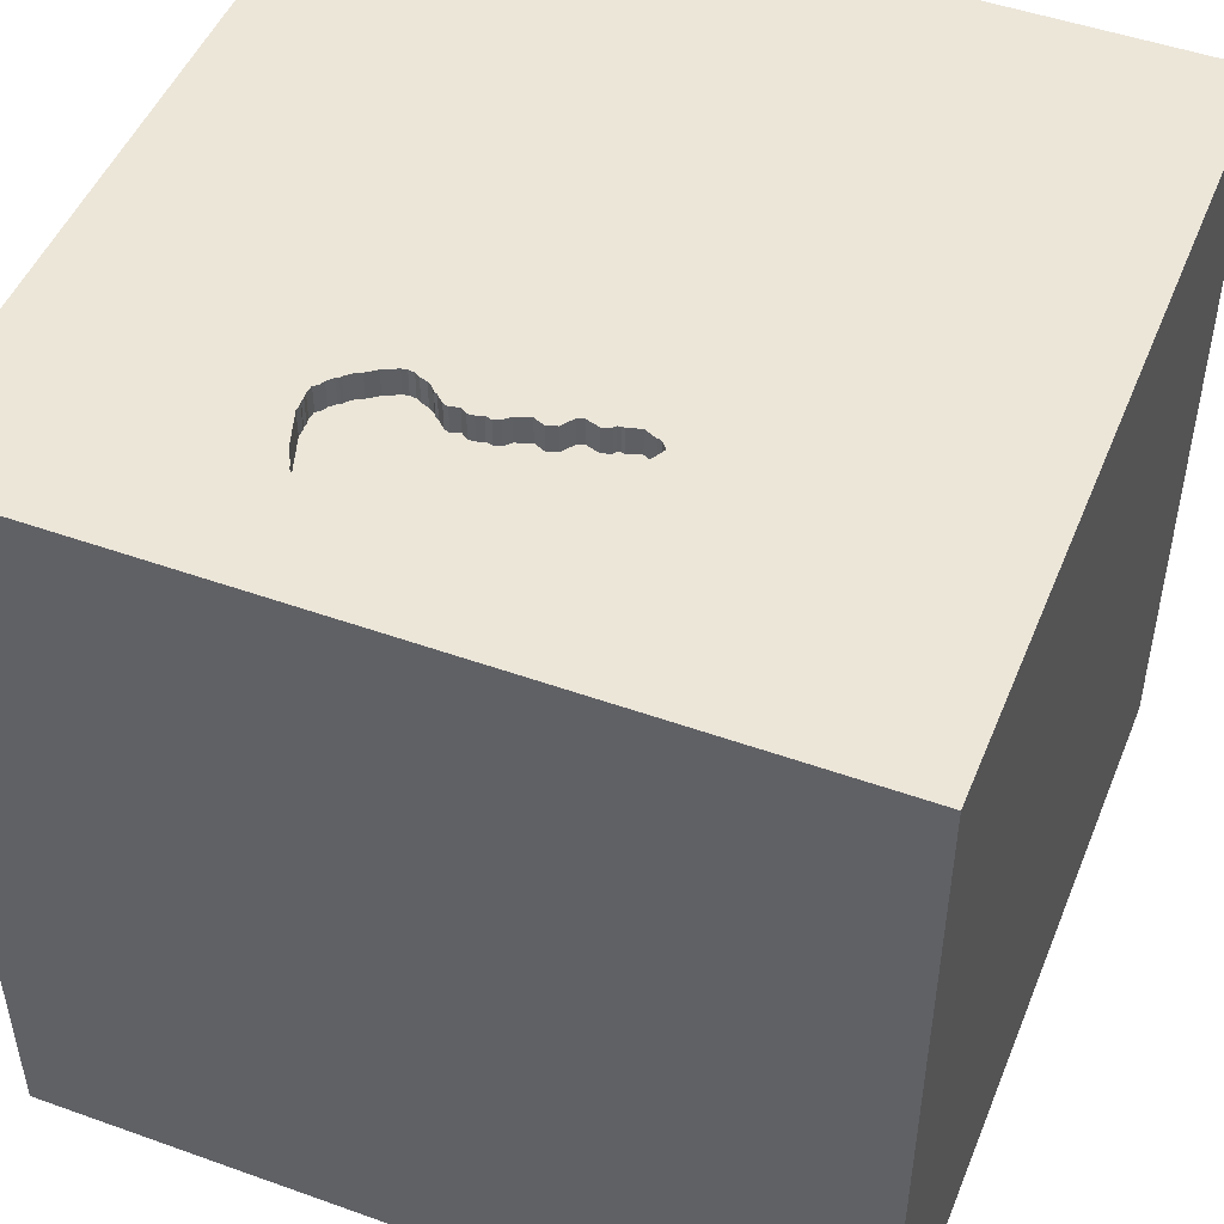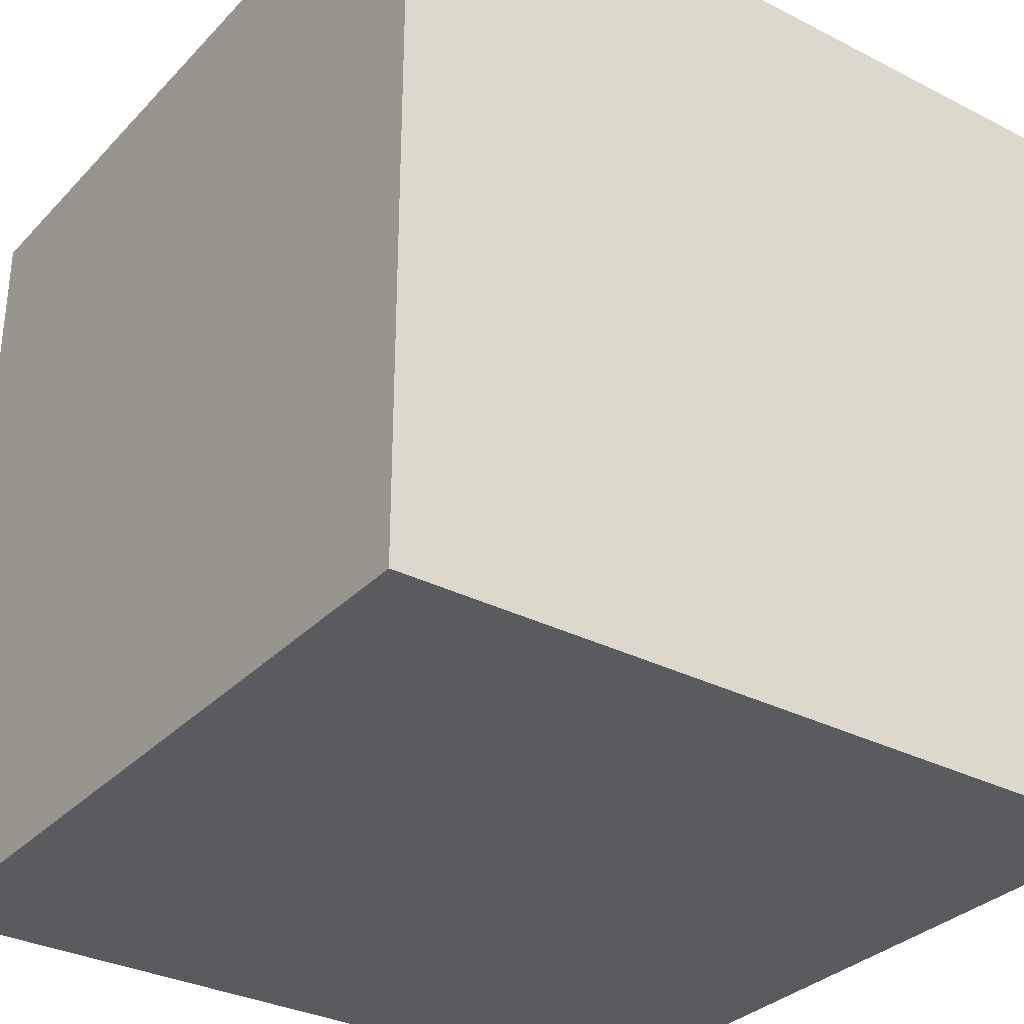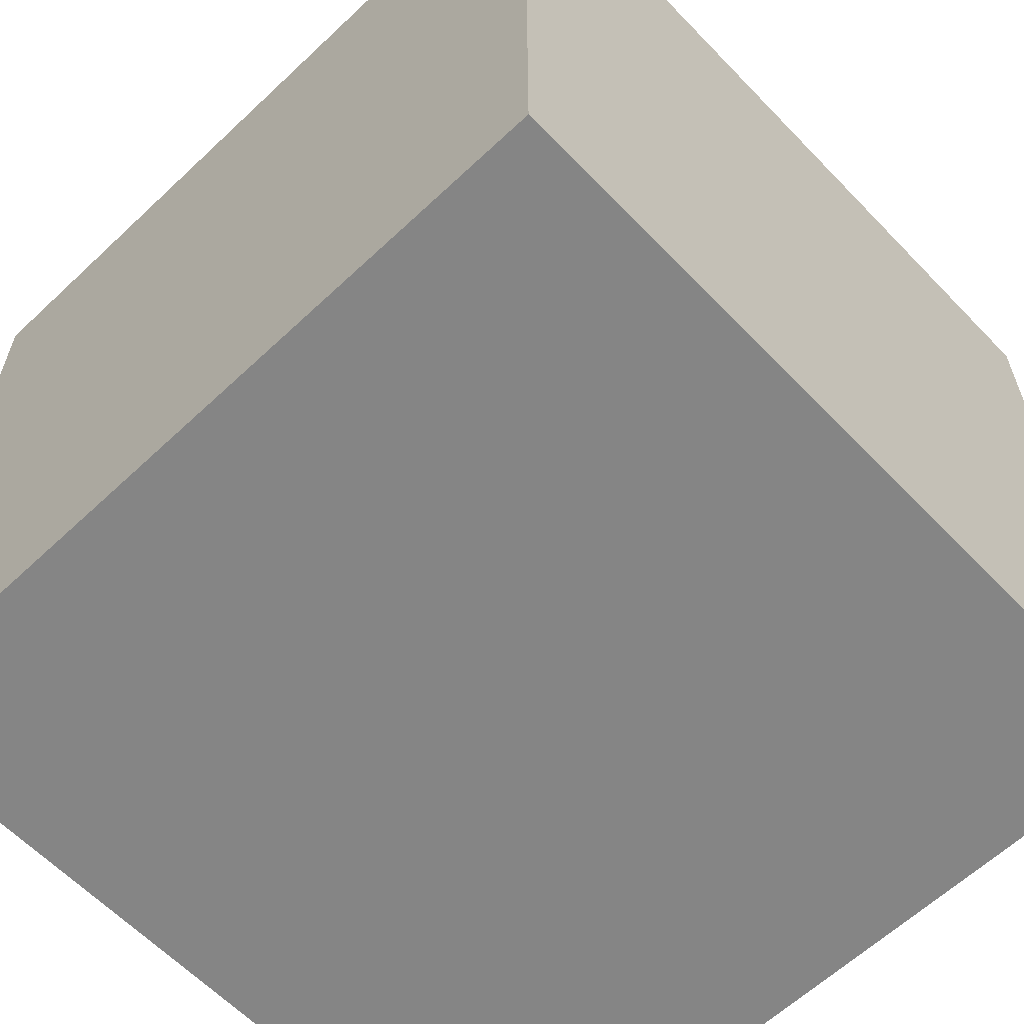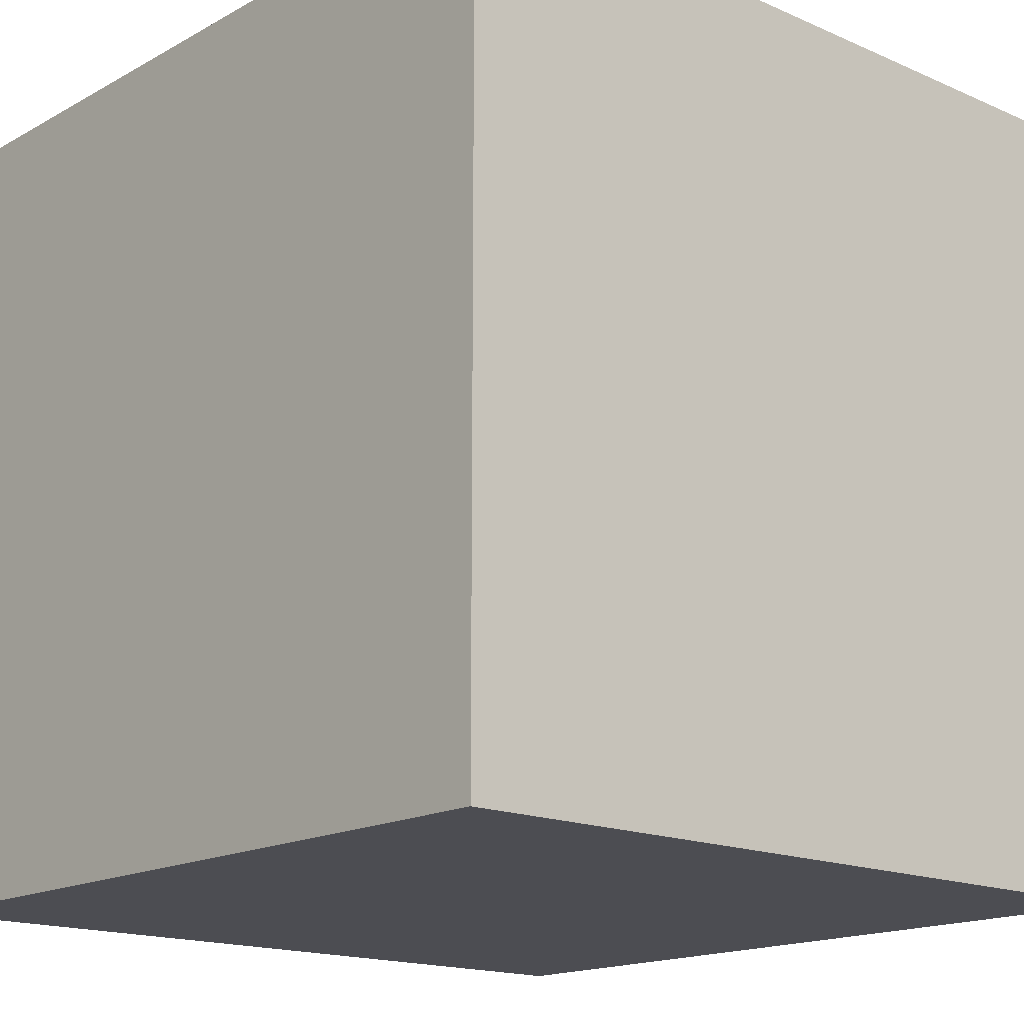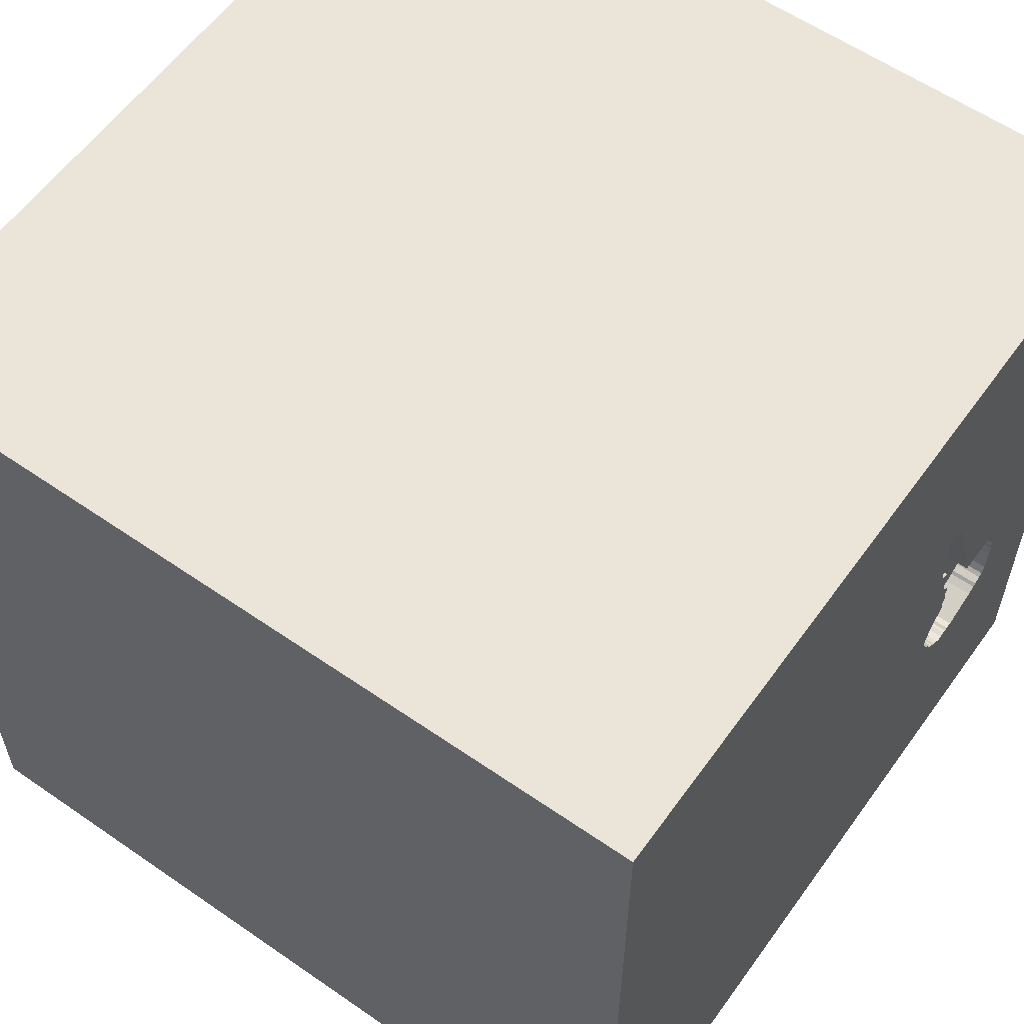
<metadata>
{"format":"obj","ext":"obj","renderer":"f3d","projection":"perspective","resolution":1024,"background":"white","views":[{"elev":48.8,"azim":-68.3,"up":"+Y"},{"elev":-32.1,"azim":-35.6,"up":"+Z"},{"elev":-61.7,"azim":43.7,"up":"+Y"},{"elev":-16.4,"azim":-41.8,"up":"+Z"},{"elev":58.8,"azim":125.5,"up":"+Z"}]}
</metadata>
<code>
o key_98
v -0.626 1.5 -0.3132
v -0.6944 1.5 -0.2149
v -0.6944 1.4 -0.2149
v -0.6978 1.5 0.3532
v -0.8646 1.5 -0.5699
v -0.8646 1.4 -0.5699
v -0.7137 1.5 -0.5234
v -0.6153 1.5 -0.3736
v -0.6153 1.4 -0.3736
v -1.12 -1.035 -1.5
v -0.4557 0.4362 -1.5
v -1.042 -0.1823 -1.5
v -0.6771 -0 1.5
v -0.8073 -1.5 1.198
v -0.8464 -1.5 -1.12
v -0.8333 -1.5 1.5
v -0.9009 1.5 -0.1569
v -1.178 1.5 0.3906
v -0.8875 1.5 -0.153
v -0.638 1.5 -1.003
v -1.003 -1.139 1.5
v -0.6116 1.5 0.2451
v -0.9321 1.5 -0.5481
v -0.6074 1.5 0.1657
v -0.6074 1.4 0.1657
v -0.6085 1.5 0.3857
v -0.6085 1.4 0.3857
v -0.8391 1.5 -0.5682
v -0.8391 1.4 -0.5682
v -0.626 1.4 -0.3132
v -1.104 1.4 -0.3126
v -0.659 1.5 0.1093
v -0.659 1.4 0.1093
v 0.4232 0.9115 -1.5
v 0.5469 0.4427 1.5
v 0.7259 -0.08464 -1.5
v 0.4167 -0.1562 1.5
v 0.5469 1.133 1.5
v 0.599 -0.625 1.5
v 0.3125 -1.5 -0.625
v 0.2474 -1.5 0.2344
v 0.1823 -1.5 1.198
v 0.3906 -1.5 0.625
v -0.1302 -1.5 -1.5
v 0.5859 -1.5 -1.12
v 0.1302 -1.5 1.5
v -0.009766 1.5 -0.4688
v 0.5273 1.5 0.3906
v 0.2083 1.5 1.198
v -0.1562 1.5 -1.5
v 0.2083 1.5 -1.211
v -0.1042 1.5 1.5
v 0.651 -1.185 1.5
v -0.6712 1.5 0.07462
v -0.6712 1.4 0.07462
v -0.6905 1.5 -0.1631
v -0.6905 1.4 -0.1631
v -1.029 1.5 -0.5125
v -1.029 1.4 -0.5125
v -0.7015 1.5 -0.1947
v -0.7564 1.5 -0.5546
v -0.7564 1.4 -0.5546
v -1.106 1.5 -0.3686
v 0.01465 -1.003 -1.5
v 0.02604 -1.094 1.5
v -0.1562 0.4427 1.5
v -0.05208 -0 1.5
v -0.1562 -0.4688 1.5
v -0.3125 -1.5 1.198
v -0.2083 -1.5 -1.25
v -0.2865 -1.5 -0.625
v -0.2474 1.5 0.3646
v -0.05208 0.9896 1.5
v -0.6403 1.5 -0.4251
v -0.6403 1.4 -0.4251
v -0.6019 1.5 0.2524
v -0.7028 1.5 -0.06666
v -0.7056 1.5 -0.1153
v -0.6968 1.5 -0.09001
v -0.7651 1.5 -0.5692
v -0.7651 1.4 -0.5692
v -0.6725 1.5 -0.02056
v -0.6725 1.4 -0.02056
v -0.8265 1.5 -0.5726
v -0.8265 1.4 -0.5726
v 1.211 0.1823 1.5
v 1.5 1.5 -1.5
v 1.25 -1.5 0.1562
v 1.5 -1.5 1.5
v 1.198 -1.5 0.625
v 1.055 -1.5 -0.3385
v 1.25 1.5 0.2083
v 1.5 1.5 1.5
v 1.045 1.5 -0.8333
v 1.029 -0.2865 1.5
v 1.198 0.8333 1.5
v -1.039 1.5 -0.5018
v -1.039 1.4 -0.5018
v -1.065 1.5 -0.1809
v -1.071 1.5 -0.1861
v -1.013 1.5 -0.5197
v -0.6793 1.5 -0.4859
v -0.6793 1.4 -0.4859
v -0.7063 1.5 -0.1272
v -0.6683 1.5 -0.2417
v -0.6683 1.4 -0.2417
v -0.7015 1.4 -0.1947
v -0.6804 1.5 0.3826
v -0.6804 1.4 0.3826
v -0.6066 1.5 0.3709
v -0.6066 1.4 0.3709
v -0.5975 1.5 0.265
v -0.5975 1.4 0.265
v -0.625 0.4687 1.5
v -0.4948 1.146 1.5
v -0.625 -0.4688 1.5
v -0.5469 -1.5 -0.2083
v -0.7351 1.5 -0.5443
v -0.5469 1.5 0.9115
v -0.4427 -1.198 1.5
v -0.6005 1.5 0.2767
v -0.6005 1.4 0.2767
v -1.5 -0.8333 -1.5
v -1.5 -1.068 0.8203
v -1.5 -1.003 -0.3841
v -1.5 0.3646 -0.8333
v -1.5 0.625 0.2995
v -1.5 0.2083 -0.1823
v -1.5 0.3906 1.068
v -1.5 0.1562 -1.5
v -1.5 0.1302 1.5
v -1.5 -0.1042 -0.7552
v -1.5 -0.07812 0.4427
v -1.5 -0.2604 1.211
v -1.5 1.25 0.1562
v -1.5 1.5 1.5
v -1.5 1.042 -0.4557
v -1.5 1.042 0.625
v -1.5 1.5 -1.5
v -1.5 -0.5599 -0.651
v -1.5 -0.5208 0.5729
v -1.5 -0.4687 -0
v -1.5 -0.3906 -1.25
v -1.5 -1.5 0.1302
v -1.5 -1.5 1.5
v -1.5 -1.5 -1.5
v -1.5 0.7292 -1.198
v -1.5 1.5 0.1302
v -1.5 -1.198 -0.8333
v -1.5 -1.12 0.2604
v -1.5 0.8333 1.198
v -0.6538 1.5 0.03311
v -0.6673 1.5 -0.4617
v -0.7018 1.5 -0.5099
v -0.7019 1.4 -0.5099
v -0.6562 1.5 0.02611
v -0.8148 1.5 -0.5696
v -0.8148 1.4 -0.5696
v -0.6044 1.5 0.3772
v -0.6163 1.5 0.1405
v -0.6163 1.4 0.1405
v 0.7552 -1.5 0.1042
v 0.625 -1.5 1.198
v 1.5 -1.5 -1.5
v -0.6673 1.4 -0.4617
v -0.5953 1.5 0.3475
v -0.7071 1.5 -0.1396
v -1.096 1.5 -0.4502
v -1.096 1.4 -0.4502
v -0.694 1.5 -0.0414
v -0.694 1.4 -0.0414
v -0.6341 1.5 -0.2855
v -0.6341 1.4 -0.2855
v -0.7137 1.4 -0.5234
v -0.6118 1.5 -0.3536
v -0.6118 1.4 -0.3536
v -1.099 1.5 -0.2968
v -1.099 1.4 -0.2968
v -0.6044 1.4 0.3772
v -0.6326 1.5 -0.4091
v -0.9009 1.4 -0.1569
v -0.7823 1.5 0.1114
v -0.6968 1.4 -0.09002
v -0.6116 1.4 0.2451
v 1.5 -0.9245 0.2214
v 1.5 -0.6185 1.042
v 1.5 -1.068 -0.5534
v 1.5 -0.03255 -1.104
v 1.5 0.127 0.9635
v 1.5 0.1562 -0.2311
v 1.5 -0.1302 -1.5
v 1.5 -0.1562 1.5
v 1.5 1.003 0.7161
v 1.5 1.12 -0.8919
v 1.5 -1.5 0.1302
v 1.5 1.5 -0.1562
v -1.081 1.5 -0.48
v -1.081 1.4 -0.48
v -1.302 -0.05208 1.5
v -1.172 0.9505 -1.5
v -1.12 -0.4688 1.5
v -1.094 -1.5 0.2344
v -1.074 -1.5 -0.3255
v -1.172 -1.5 0.6771
v -1.12 0.5859 1.5
v -1.302 1.5 -0.8333
v -1.104 1.5 -0.3126
v -0.6367 1.5 0.4062
v -0.6367 1.4 0.4062
v -0.584 1.5 0.324
v -0.584 1.4 0.324
v -0.6272 1.5 0.4029
v -0.6272 1.4 0.4029
v -0.7948 1.5 -0.573
v -0.996 1.5 -0.1555
v -0.996 1.4 -0.1555
v -1.068 1.5 -0.4919
v -0.6538 1.4 0.03311
v -0.4167 1.198 -1.5
v -0.4948 -1.5 0.612
v -0.6278 1.5 -0.3993
v -1.096 1.5 -0.2587
v -0.7104 1.5 -0.514
v -0.7104 1.4 -0.514
v -0.6226 1.5 0.2135
v -0.6226 1.4 0.2135
v -1.071 1.4 -0.1861
v -0.7608 1.5 -0.5619
v -0.7948 1.4 -0.573
v -0.8244 1.5 -0.008964
v -0.6507 1.5 -0.262
v -0.6507 1.4 -0.262
v -0.7351 1.4 -0.5443
v -0.8732 1.5 -0.1488
v -0.6146 1.5 -0.3313
v -0.7071 1.4 -0.1396
v -0.6622 1.5 -0.2545
v -0.6622 1.4 -0.2545
v -0.6376 1.5 0.1249
v -1.096 1.4 -0.2587
v -0.6906 1.5 -0.4979
v -0.7056 1.4 -0.1153
v -0.9983 1.5 -0.5267
v -0.9983 1.4 -0.5267
v -0.7028 1.4 -0.06666
v -1.068 1.4 -0.4919
v -1.065 1.4 -0.1809
v -0.6978 1.4 0.3532
v -1.106 1.4 -0.3686
v -0.8732 1.4 -0.1488
v -0.6146 1.4 -0.3313
v -0.6019 1.4 0.2524
f 16 21 145
f 145 14 16
f 16 120 21
f 21 201 145
f 124 144 145
f 144 204 145
f 131 134 145
f 134 124 145
f 46 120 16
f 201 131 145
f 124 150 144
f 204 14 145
f 14 46 16
f 201 199 131
f 144 202 204
f 14 69 46
f 134 141 124
f 46 65 120
f 21 116 201
f 204 220 14
f 120 116 21
f 124 141 150
f 150 125 144
f 202 220 204
f 220 69 14
f 69 42 46
f 131 129 134
f 46 53 65
f 120 68 116
f 201 13 199
f 125 146 144
f 144 203 202
f 65 68 120
f 116 13 201
f 134 133 141
f 141 142 150
f 146 203 144
f 220 42 69
f 199 205 131
f 136 129 131
f 129 133 134
f 220 43 42
f 42 163 46
f 89 53 46
f 13 205 199
f 205 136 131
f 136 151 129
f 125 149 146
f 203 117 202
f 117 220 202
f 163 89 46
f 133 142 141
f 142 125 150
f 68 13 116
f 129 127 133
f 65 39 68
f 68 67 13
f 13 114 205
f 220 41 43
f 53 39 65
f 142 140 125
f 117 41 220
f 43 163 42
f 140 149 125
f 146 15 203
f 67 114 13
f 151 138 129
f 133 128 142
f 15 117 203
f 39 37 68
f 67 66 114
f 138 127 129
f 128 140 142
f 37 67 68
f 127 128 133
f 71 41 117
f 43 89 163
f 114 115 205
f 136 138 151
f 140 146 149
f 15 71 117
f 43 90 89
f 89 39 53
f 115 136 205
f 128 132 140
f 140 143 146
f 39 95 37
f 66 73 114
f 10 146 123
f 41 162 43
f 89 95 39
f 37 66 67
f 73 115 114
f 162 90 43
f 37 35 66
f 132 143 140
f 143 123 146
f 15 70 71
f 71 40 41
f 138 135 127
f 128 126 132
f 40 162 41
f 119 18 136
f 64 146 10
f 162 88 90
f 186 192 89
f 192 95 89
f 95 35 37
f 136 148 138
f 127 137 128
f 12 10 123
f 146 70 15
f 70 40 71
f 186 89 185
f 115 52 136
f 18 148 136
f 148 135 138
f 137 126 128
f 126 143 132
f 146 44 70
f 90 195 89
f 35 73 66
f 119 136 52
f 4 18 119
f 143 130 123
f 64 44 146
f 40 91 162
f 91 88 162
f 88 195 90
f 185 89 195
f 95 86 35
f 72 210 166
f 72 166 110
f 72 110 159
f 108 4 119
f 72 159 26
f 208 108 119
f 212 208 119
f 119 72 26
f 26 212 119
f 135 137 127
f 12 123 130
f 64 10 12
f 192 86 95
f 73 52 115
f 72 225 22
f 121 210 72
f 72 22 76
f 72 76 112
f 112 121 72
f 182 18 4
f 11 64 12
f 189 186 185
f 189 192 186
f 35 38 73
f 49 119 52
f 24 225 72
f 32 239 160
f 72 32 160
f 160 24 72
f 70 45 40
f 190 189 185
f 72 119 49
f 72 156 152
f 54 32 72
f 152 54 72
f 230 18 182
f 137 147 126
f 45 91 40
f 35 96 38
f 82 156 72
f 72 78 79
f 170 82 72
f 79 77 170
f 72 79 170
f 234 19 18
f 18 230 234
f 148 137 135
f 126 130 143
f 45 164 91
f 86 96 35
f 38 52 73
f 72 47 104
f 104 78 72
f 99 100 18
f 18 19 17
f 215 99 18
f 18 17 215
f 207 148 18
f 200 12 130
f 44 45 70
f 91 195 88
f 48 47 72
f 56 167 104
f 105 2 60
f 56 104 47
f 105 60 56
f 231 237 105
f 105 56 47
f 47 1 172
f 231 105 47
f 47 172 231
f 222 177 207
f 222 207 18
f 18 100 222
f 147 130 126
f 11 12 200
f 36 64 11
f 187 185 195
f 48 72 49
f 180 221 8
f 47 180 8
f 47 8 175
f 235 1 47
f 175 235 47
f 206 148 207
f 148 139 137
f 137 139 147
f 34 36 11
f 190 185 187
f 192 93 86
f 96 93 38
f 74 180 47
f 153 74 47
f 47 7 223
f 154 241 102
f 47 223 154
f 102 153 47
f 47 154 102
f 206 207 63
f 217 97 58
f 206 63 168
f 206 168 197
f 58 101 206
f 217 58 206
f 206 197 217
f 206 139 148
f 44 164 45
f 91 164 195
f 189 93 192
f 93 96 86
f 93 52 38
f 47 20 118
f 118 7 47
f 23 20 206
f 206 101 243
f 206 243 23
f 64 164 44
f 187 195 164
f 193 189 190
f 193 93 189
f 93 49 52
f 94 47 48
f 139 130 147
f 188 190 187
f 48 49 93
f 51 20 47
f 20 23 5
f 80 228 61
f 84 157 214
f 80 61 118
f 80 118 20
f 214 80 20
f 84 214 20
f 5 28 84
f 20 5 84
f 94 51 47
f 200 130 139
f 34 11 219
f 87 36 34
f 36 164 64
f 188 187 164
f 194 190 188
f 194 193 190
f 92 94 48
f 219 11 200
f 20 139 206
f 92 48 93
f 87 51 94
f 50 20 51
f 50 219 200
f 50 34 219
f 196 193 194
f 196 94 92
f 87 50 51
f 50 139 20
f 50 200 139
f 87 34 50
f 191 164 36
f 87 194 188
f 87 196 194
f 196 93 193
f 196 92 93
f 87 94 196
f 87 191 36
f 191 188 164
f 87 188 191
f 233 224 174
f 233 62 224
f 233 174 118
f 174 224 7
f 62 233 61
f 158 224 62
f 174 7 118
f 118 61 233
f 223 7 224
f 61 228 62
f 158 29 224
f 158 62 229
f 154 223 224
f 224 155 154
f 228 80 81
f 81 62 228
f 85 29 158
f 181 224 29
f 214 157 158
f 158 229 214
f 81 229 62
f 224 103 155
f 80 214 81
f 29 85 28
f 85 158 84
f 224 181 165
f 181 29 6
f 157 84 158
f 229 81 214
f 241 154 155
f 155 103 241
f 165 103 224
f 84 28 85
f 28 5 29
f 3 165 181
f 181 6 244
f 6 29 5
f 102 241 103
f 153 102 103
f 103 165 153
f 3 238 165
f 250 3 181
f 178 181 244
f 244 6 23
f 23 243 244
f 6 5 23
f 106 238 3
f 238 75 165
f 3 250 107
f 19 234 250
f 250 181 19
f 181 178 216
f 249 178 244
f 244 243 101
f 165 75 153
f 105 237 238
f 238 106 105
f 106 3 105
f 238 30 75
f 60 2 3
f 3 107 60
f 107 250 236
f 181 17 19
f 230 182 250
f 250 234 230
f 181 216 17
f 178 240 216
f 249 31 178
f 98 249 244
f 101 58 59
f 59 244 101
f 74 153 75
f 237 231 238
f 2 105 3
f 238 173 30
f 30 9 75
f 107 236 57
f 250 242 236
f 248 250 182
f 182 4 248
f 215 17 216
f 240 178 222
f 216 240 247
f 63 207 31
f 31 249 63
f 207 177 178
f 178 31 207
f 169 249 98
f 98 244 59
f 75 9 221
f 180 74 75
f 221 180 75
f 232 238 231
f 238 232 173
f 30 173 1
f 9 30 176
f 107 57 60
f 167 56 57
f 57 236 167
f 250 245 242
f 104 167 236
f 236 242 104
f 248 55 250
f 99 215 216
f 216 247 99
f 177 222 178
f 222 100 240
f 247 240 227
f 249 169 63
f 169 98 246
f 58 97 98
f 98 59 58
f 8 221 9
f 231 172 232
f 173 232 172
f 172 1 173
f 9 176 8
f 251 176 30
f 56 60 57
f 250 171 245
f 183 242 245
f 242 78 104
f 248 33 55
f 55 171 250
f 4 108 109
f 109 248 4
f 227 240 100
f 247 227 100
f 100 99 247
f 168 63 169
f 169 246 198
f 246 98 217
f 97 217 98
f 1 235 251
f 251 30 1
f 175 8 176
f 235 175 176
f 176 251 235
f 245 171 77
f 242 183 78
f 183 245 79
f 248 226 33
f 55 33 54
f 171 55 83
f 248 109 111
f 169 198 168
f 198 246 197
f 217 197 246
f 170 77 171
f 77 79 245
f 79 78 183
f 248 184 226
f 226 161 33
f 32 54 33
f 54 152 55
f 82 170 171
f 171 83 82
f 83 55 218
f 211 248 111
f 209 111 109
f 108 208 209
f 209 109 108
f 197 168 198
f 248 122 184
f 22 225 226
f 226 184 22
f 161 226 25
f 239 32 33
f 33 161 239
f 218 55 152
f 156 82 83
f 83 218 156
f 211 122 248
f 166 210 211
f 211 111 166
f 213 111 209
f 208 212 209
f 122 113 184
f 225 24 226
f 161 25 160
f 25 226 24
f 160 239 161
f 218 152 156
f 122 211 121
f 110 166 111
f 210 121 211
f 111 213 27
f 213 209 212
f 113 122 112
f 184 113 252
f 76 22 184
f 184 252 76
f 24 160 25
f 121 112 122
f 159 110 111
f 111 179 159
f 179 111 27
f 27 213 26
f 212 26 213
f 112 76 113
f 252 113 76
f 26 159 179
f 179 27 26

</code>
